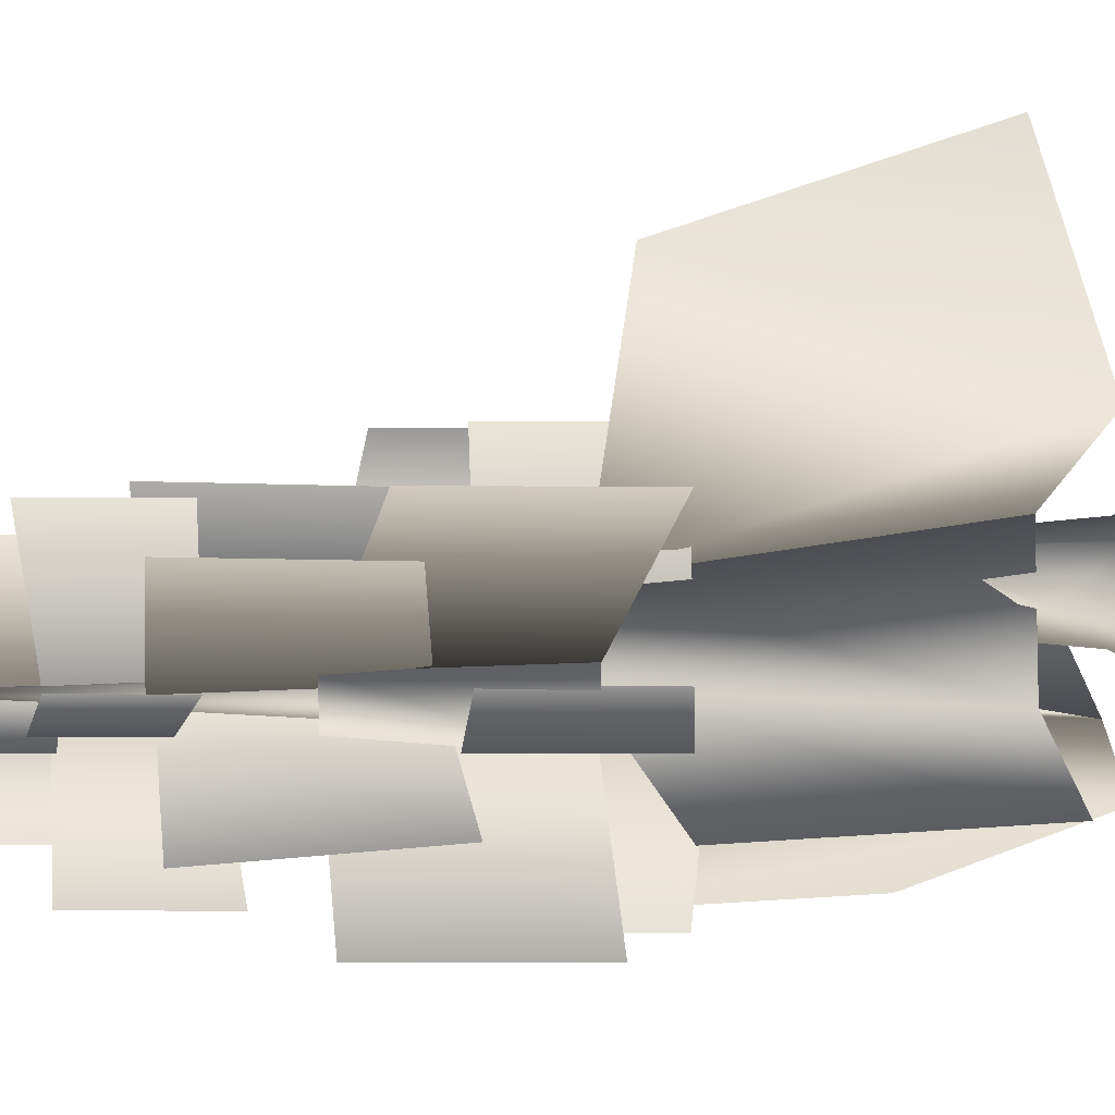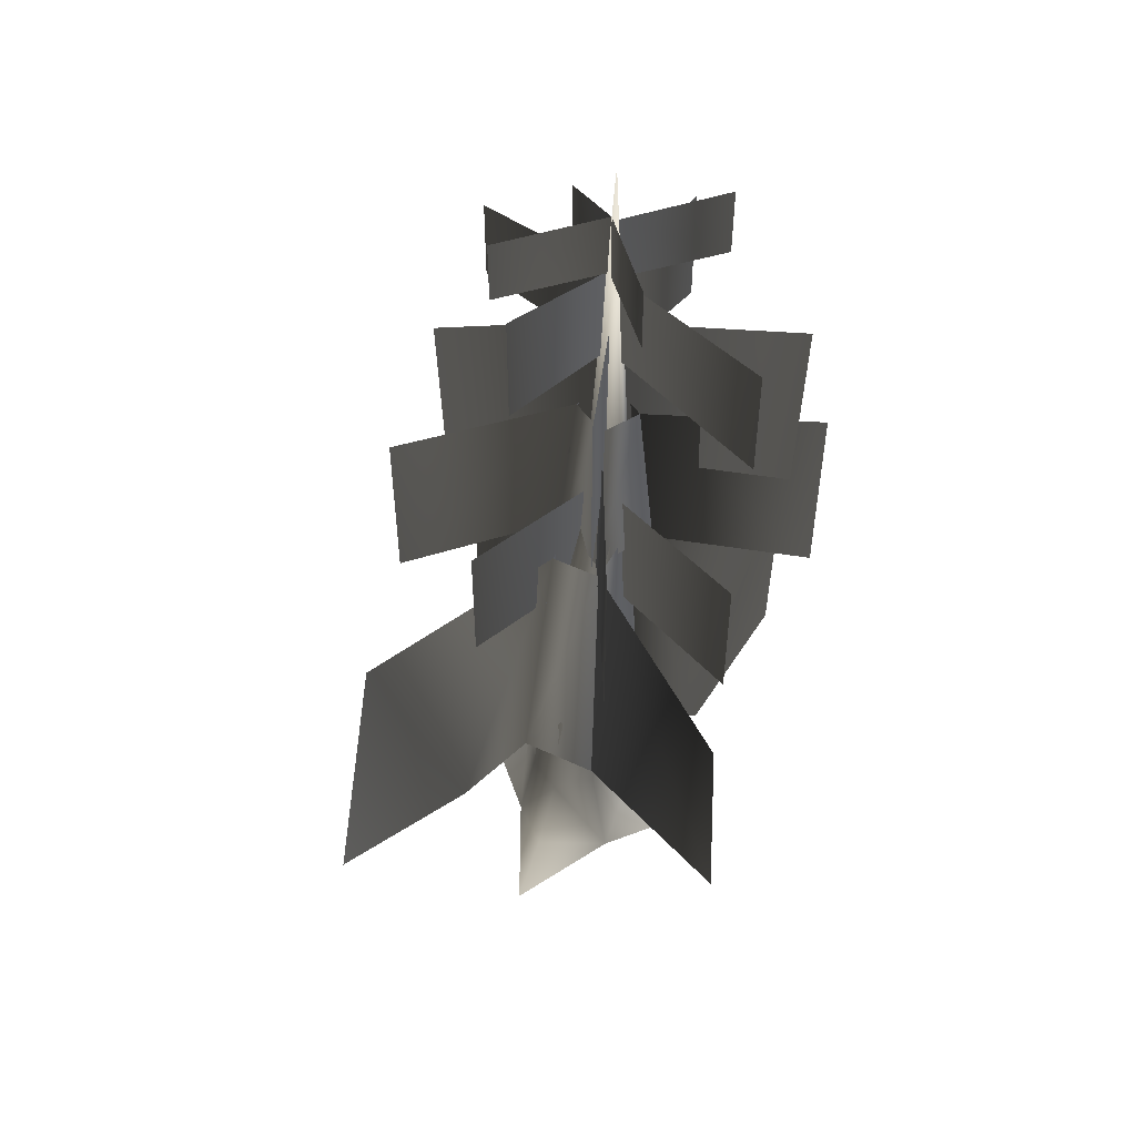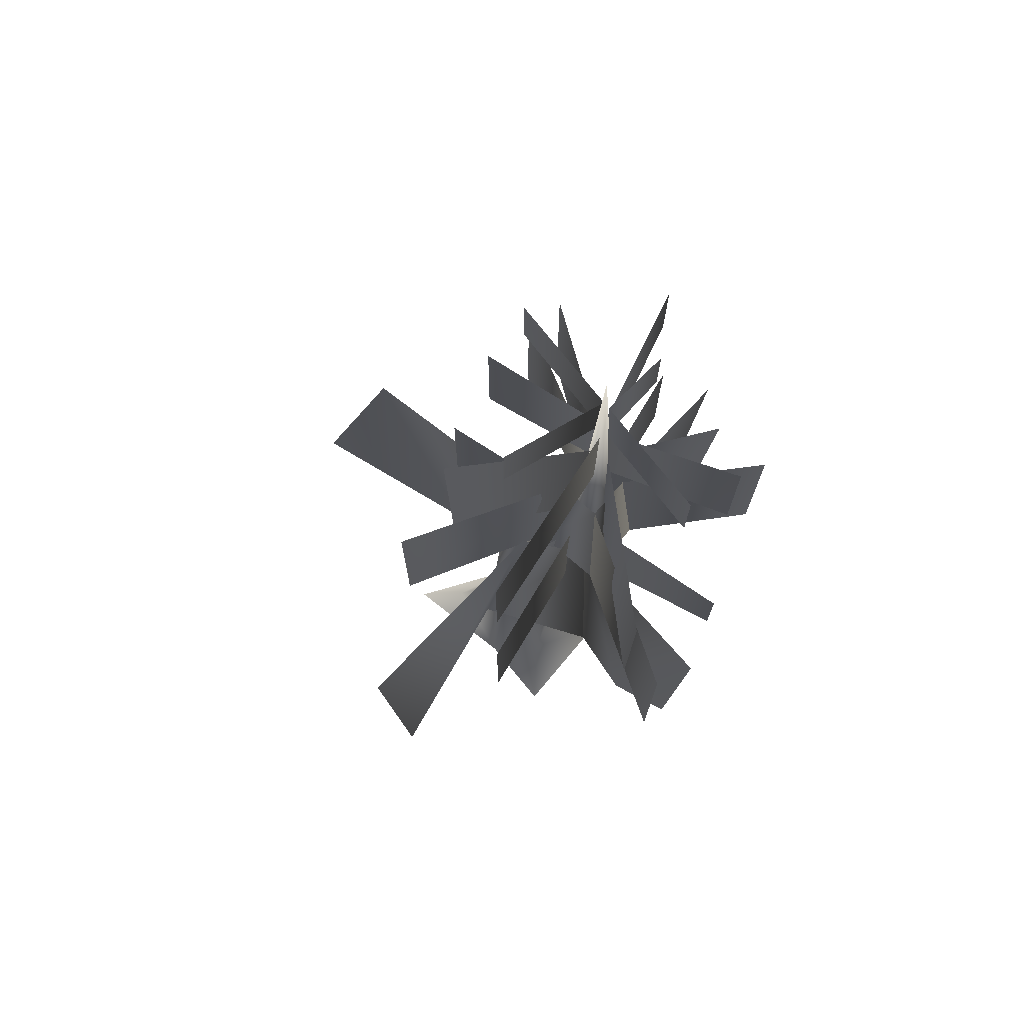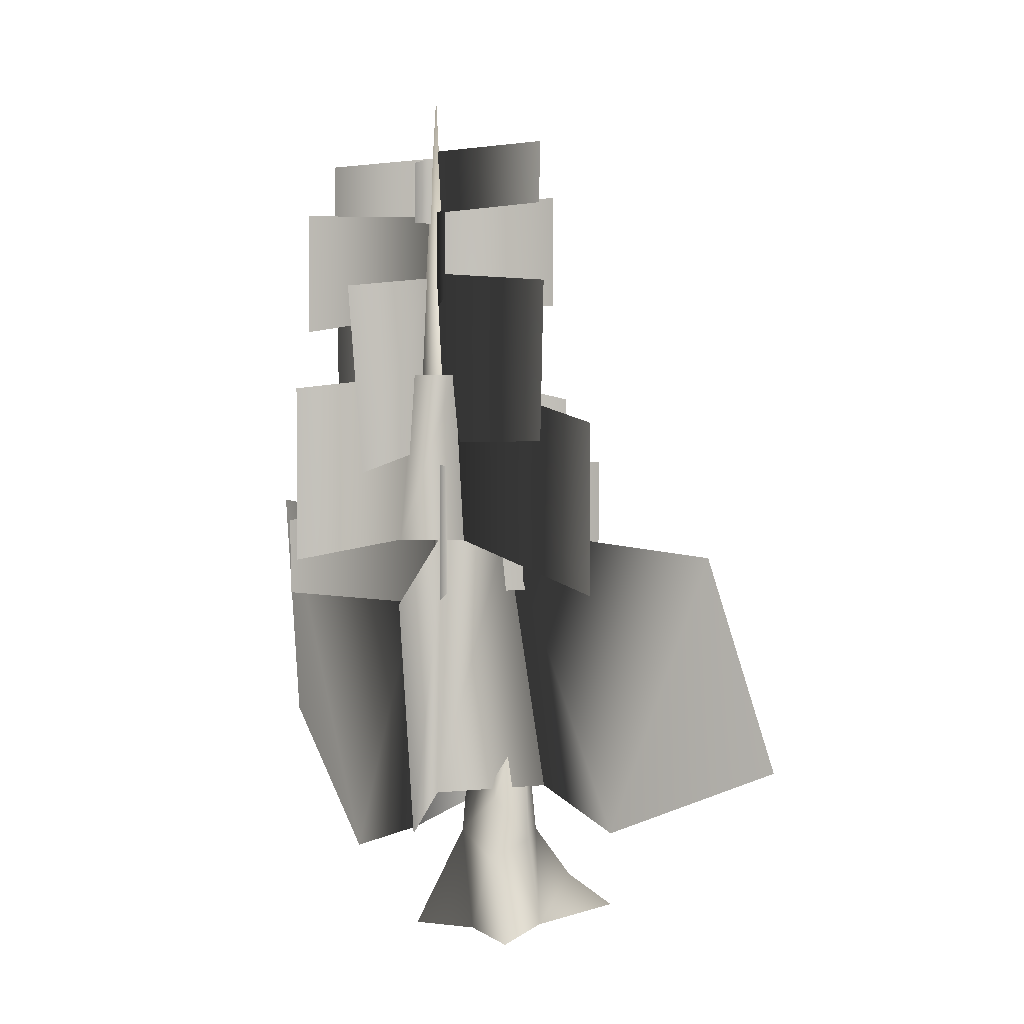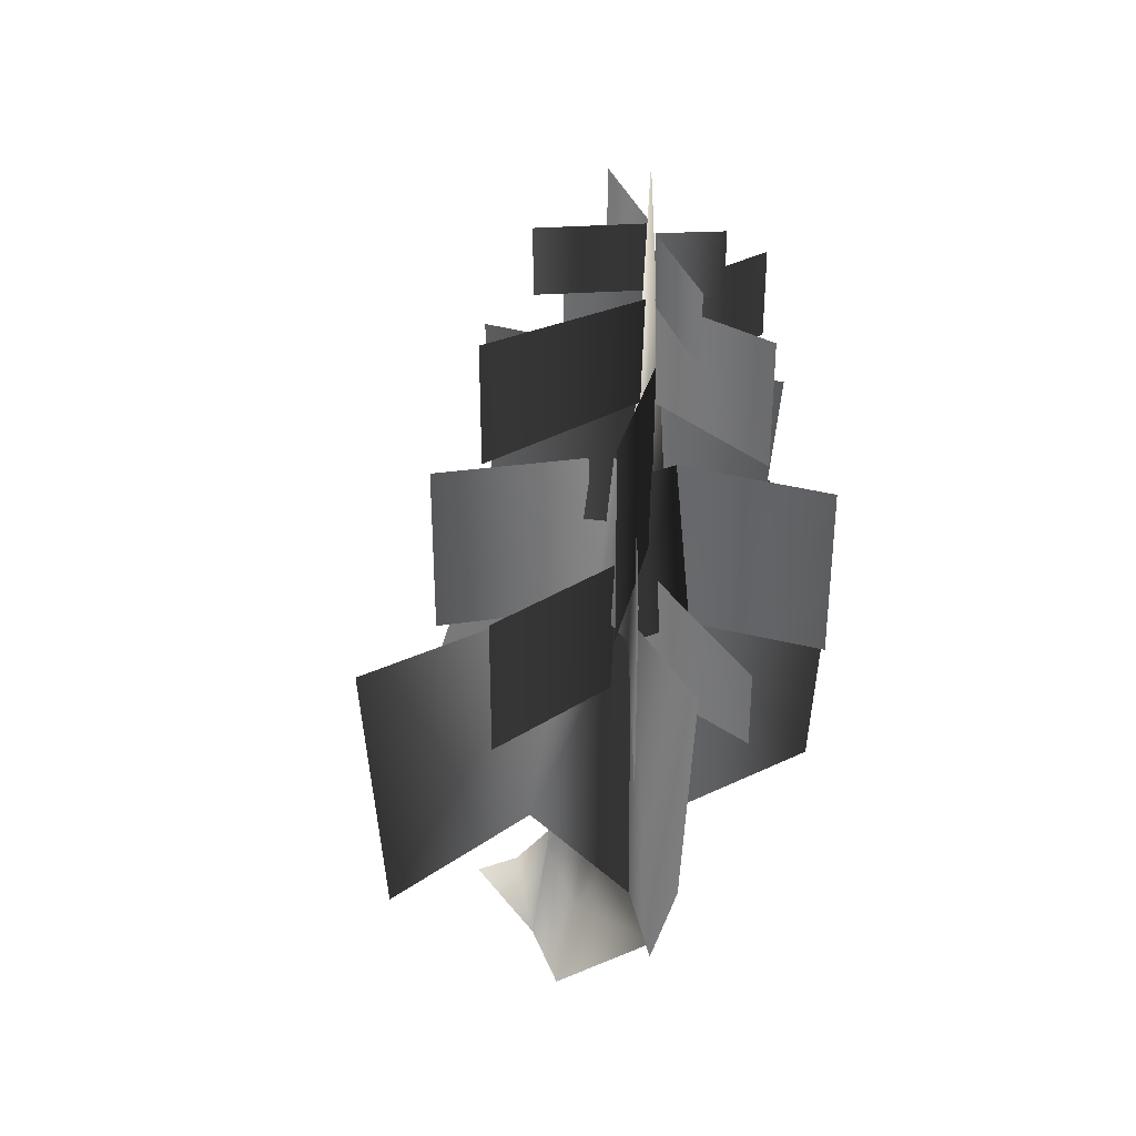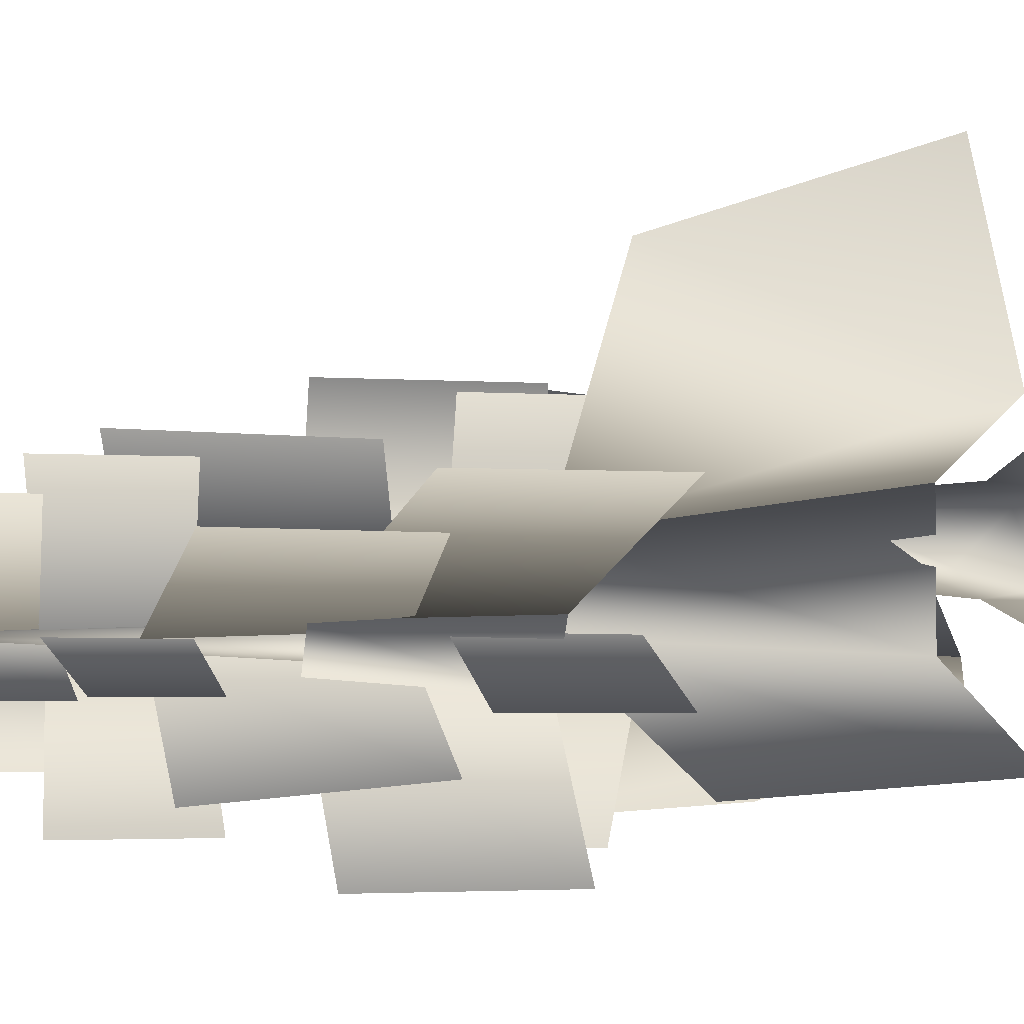
<metadata>
{"format":"obj","ext":"obj","renderer":"f3d","projection":"perspective","resolution":1024,"background":"white","views":[{"elev":-7.4,"azim":-90.7,"up":"+Z"},{"elev":50.1,"azim":27.3,"up":"+Y"},{"elev":73.0,"azim":100.9,"up":"+Y"},{"elev":3.0,"azim":-109.6,"up":"+Y"},{"elev":33.2,"azim":121.2,"up":"+Y"},{"elev":-2.9,"azim":-105.2,"up":"+Z"}]}
</metadata>
<code>
v 0.7917 -1.32 8.43
v 4.237 -1.32 1.731
v 0.698 1.156 5.2
v 7.572 -1.32 -2.247
v 0.7917 -1.32 -6.001
v 4.374 2.758 -1.738
v 2.955 5.472 1.306
v 0.6243 4.629 2.658
v 2.522 12.44 1.047
v 0.7682 11.03 2.056
v -0.9854 13.21 1.047
v 0.793 30.35 -3.273
v 1.95 32.73 -3.945
v 2.522 10.61 -0.9719
v 2.955 5.472 -1.399
v 0.6243 4.957 -2.751
v -1.913 -1.32 -2.884
v -0.3742 31.89 -3.94
v 0.9966 55.22 -4.47
v 1.954 30.21 -5.278
v 0.7682 13.39 -1.981
v -0.3752 29.72 -5.283
v 0.7926 31.8 -5.951
v -0.9854 10.61 -0.9719
v -6.758 -1.32 -2.247
v -4.02 3.873 -2.368
v -2.221 7.56 -1.399
v -1.707 4.443 1.306
v -2.654 -1.32 1.731
v 4.515 26.44 -13.95
v 4.515 21.49 -13.95
v 1.075 29.59 -3.885
v -3.318 30.49 5.767
v -3.318 21.91 5.767
v 0.5417 30.18 -3.881
v 0.3921 21.5 -3.88
v -9.84 22.04 -7.671
v -9.84 30.62 -7.671
v -8.901 41.21 -7.011
v -8.901 46.67 -7.011
v 0.6481 47.46 -4.561
v 0.5581 41.02 -4.545
v -1.998 41.17 2.927
v -1.998 48.48 2.927
v 12.04 47.87 -0.276
v 12.04 40.52 -0.276
v 0.9687 47.17 -4.617
v 2.135 47.08 -13.12
v 2.135 39.3 -13.12
v 1.059 40.7 -4.633
v -3.097 50.29 -7.205
v -3.097 46.32 -7.205
v 0.8803 51.13 -4.761
v 0.9145 46.74 -4.855
v 5.669 46.31 -10.36
v 5.669 50.85 -10.36
v 5.17 51.86 0.5646
v 5.17 47.8 0.5646
v 0.7585 51.61 -4.427
v 0.7243 47.48 -4.333
v -4.03 47.91 1.169
v -4.03 51.96 1.169
v -2.407 42.19 -11.62
v -2.01 29.89 -10.57
v 0.8983 43.01 -5.079
v 0.9635 31.46 -5.129
v 11.45 31.25 -8.594
v 11.76 43.82 -8.722
v -8.464 32.03 -0.4155
v -8.749 42.43 -0.298
v 0.6762 43.35 -4.815
v 0.6269 31.82 -4.729
v 4.081 31.98 4.264
v 4.172 44.53 4.522
v 3.805 25.26 -5.159
v 0.02977 25.26 -7.338
v 0.3164 36.4 -6.268
v 2.735 36.4 -4.872
v 12.72 22.09 -10.76
v 12.72 34.98 -10.76
v 6.535 34.83 7.178
v 6.535 23.69 7.178
v 1.339 36.4 -2.453
v 1.625 25.26 -1.384
v 2.735 36.4 -4.872
v 3.805 25.26 -5.159
v -2.15 25.26 -3.563
v 1.625 25.26 -1.384
v 1.339 36.4 -2.453
v -1.08 36.4 -3.85
v -11.06 22.09 2.036
v -11.06 33.23 2.036
v -2.961 35.45 -15.23
v -2.961 24.32 -15.23
v 0.3164 36.4 -6.268
v 0.02977 25.26 -7.338
v -1.08 36.4 -3.85
v -2.15 25.26 -3.563
v 3.355 8.129 2.385
v 3.355 4.765 -5.334
v 2.44 25.87 -4.516
v 2.44 25.87 -0.1179
v 14.23 7.157 6.241
v 14.23 24.21 7.829
v -12.61 22.17 -11.18
v -12.61 7.929 -10.28
v -0.8233 25.87 -4.516
v -1.739 8.129 -5.334
v -0.8233 25.87 -0.1179
v -1.739 8.129 2.385
v -7.533 24.03 12.05
v -7.533 9.025 17.12
v -4.552 5.062 6.211
v -0.8233 25.87 -0.1179
v -1.739 8.129 2.385
v 2.44 25.87 -0.1179
v 3.355 8.129 2.385
v 9.595 27.66 -13.07
v 9.595 12.65 -12.18
v 6.368 3.087 -8.637
v 2.44 25.87 -4.516
v 3.355 4.765 -5.334
v -0.8233 25.87 -4.516
v -1.739 8.129 -5.334
v 11.46 29.23 -0.09543
v 11.46 20.04 -0.09543
v 1.225 20.58 -3.886
g DUSTWALLOWTREE04
o DUSTWALLOWTREE040
f 1 2 3
f 4 5 6
f 2 4 6
f 2 6 7
f 8 2 7
f 8 7 9
f 8 9 10
f 11 10 12
f 10 13 12
f 10 9 13
f 9 14 13
f 7 14 9
f 7 15 14
f 7 6 15
f 15 6 16
f 6 5 16
f 5 17 16
f 18 12 19
f 12 13 19
f 13 20 19
f 13 14 20
f 14 21 20
f 15 21 14
f 22 18 19
f 20 23 19
f 23 22 19
f 23 24 22
f 24 18 22
f 24 11 18
f 11 12 18
f 20 21 23
f 21 24 23
f 16 24 21
f 15 16 21
f 17 25 26
f 16 17 26
f 16 26 27
f 16 27 24
f 27 11 24
f 27 28 11
f 27 26 28
f 26 29 28
f 25 29 26
f 3 2 8
f 28 10 11
f 28 8 10
f 29 8 28
f 29 3 8
f 29 1 3
o DUSTWALLOWTREE041
f 30 31 32
f 33 34 35
f 36 35 34
f 35 36 37
f 37 38 35
f 39 40 41
f 41 42 39
f 42 41 43
f 44 43 41
f 45 46 47
f 48 49 47
f 50 47 49
f 50 47 46
f 51 52 53
f 54 53 52
f 54 53 55
f 56 55 53
f 57 58 59
f 60 59 58
f 59 60 61
f 61 62 59
f 63 64 65
f 66 65 64
f 66 65 67
f 68 67 65
f 69 70 71
f 71 72 69
f 72 71 73
f 74 73 71
f 75 76 77
f 77 78 75
f 75 78 79
f 80 79 78
f 81 82 83
f 84 83 82
f 85 83 84
f 84 86 85
f 87 88 89
f 89 90 87
f 87 90 91
f 92 91 90
f 93 94 95
f 96 95 94
f 97 95 96
f 96 98 97
f 99 100 101
f 101 102 99
f 99 102 103
f 104 103 102
f 105 106 107
f 108 107 106
f 109 107 108
f 108 110 109
f 111 112 113
f 113 114 111
f 115 114 113
f 116 114 115
f 115 117 116
f 118 119 120
f 120 121 118
f 122 121 120
f 123 121 122
f 122 124 123
f 125 126 32
f 127 32 126
f 127 32 31

</code>
